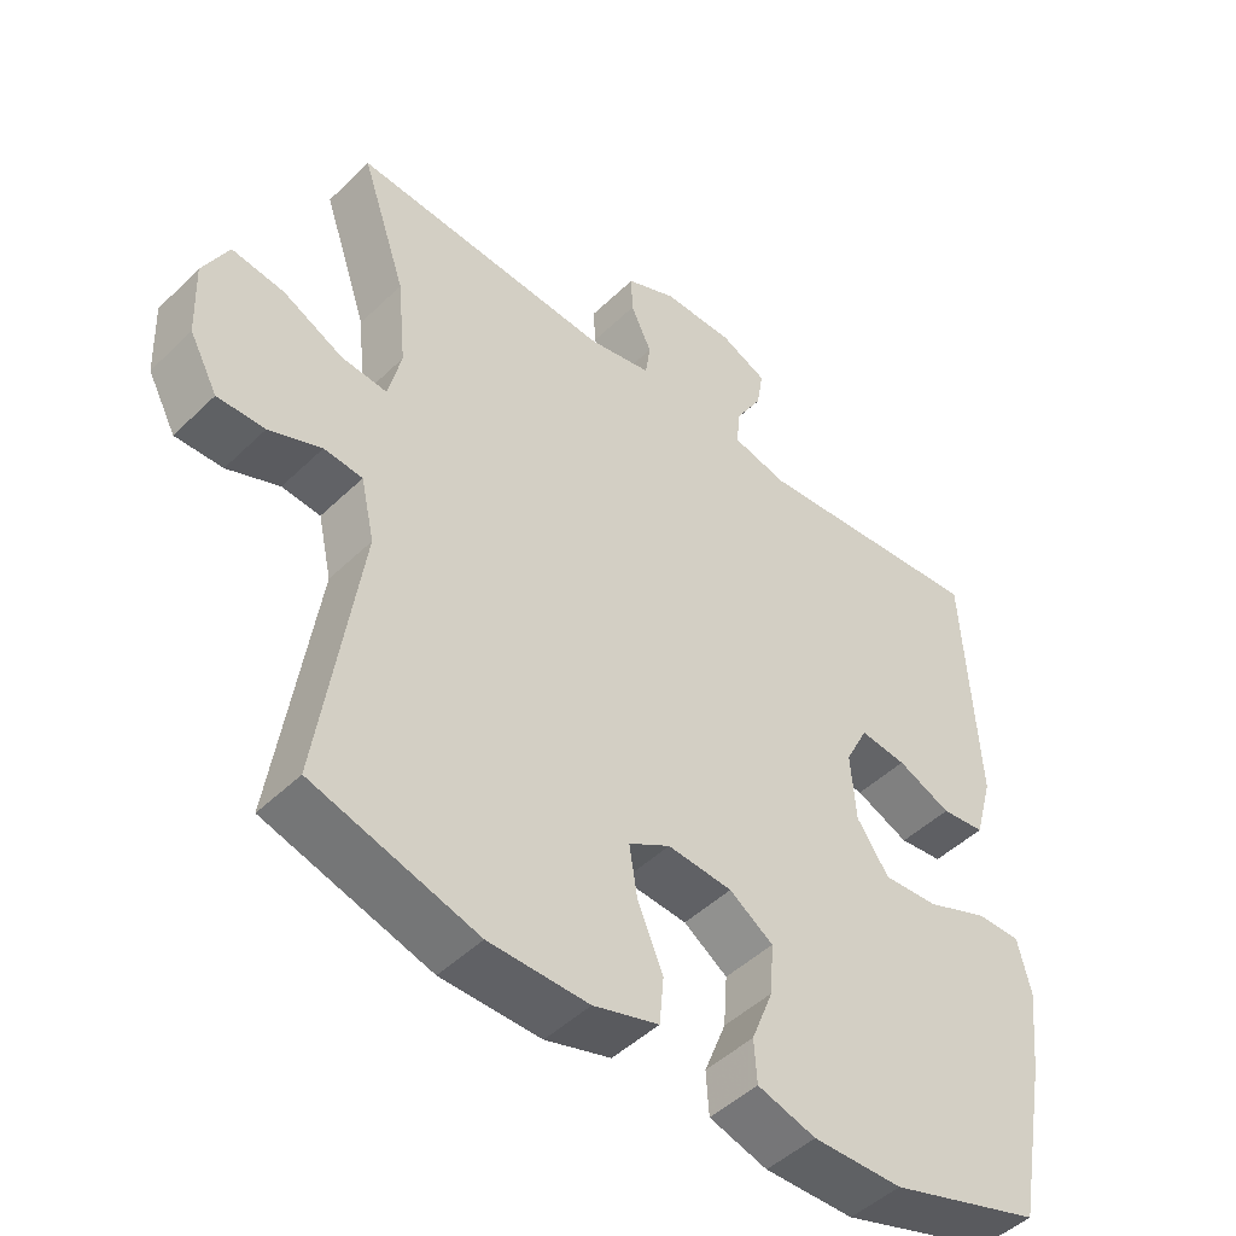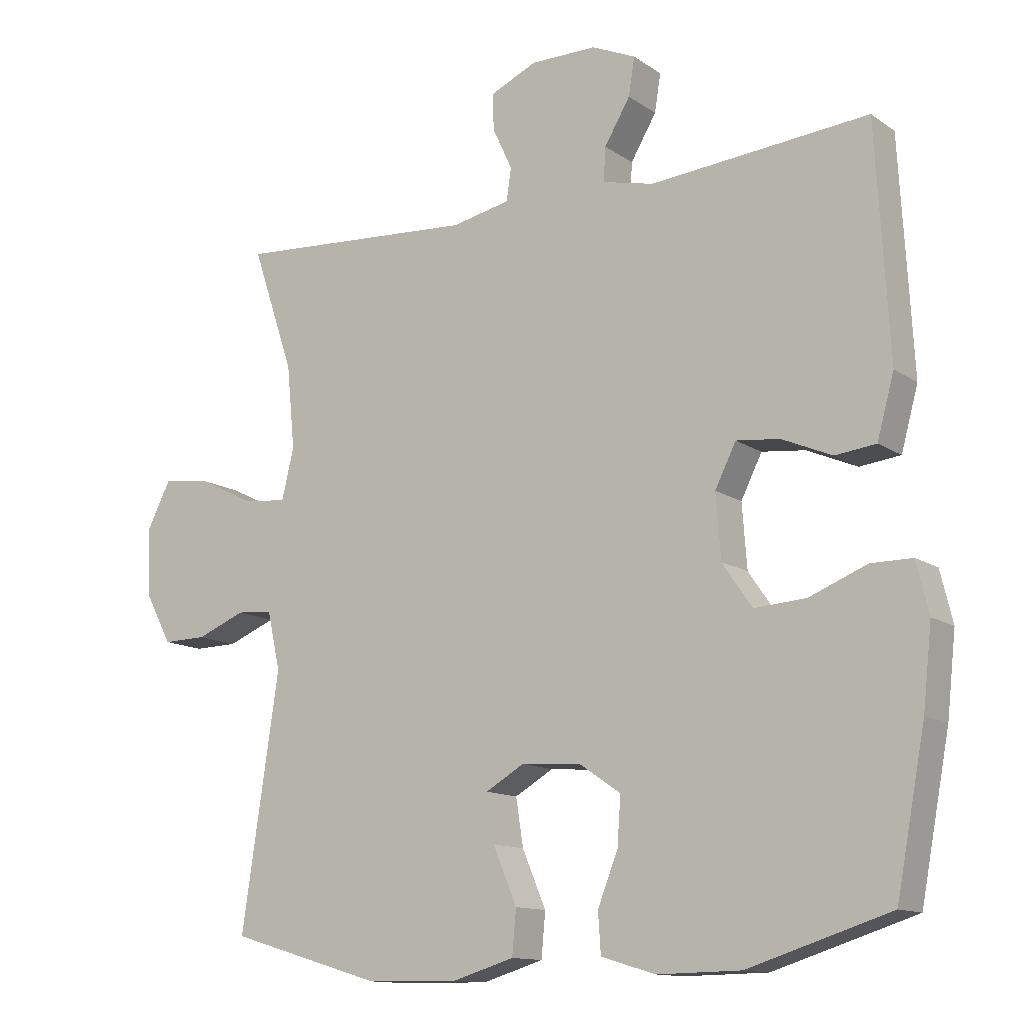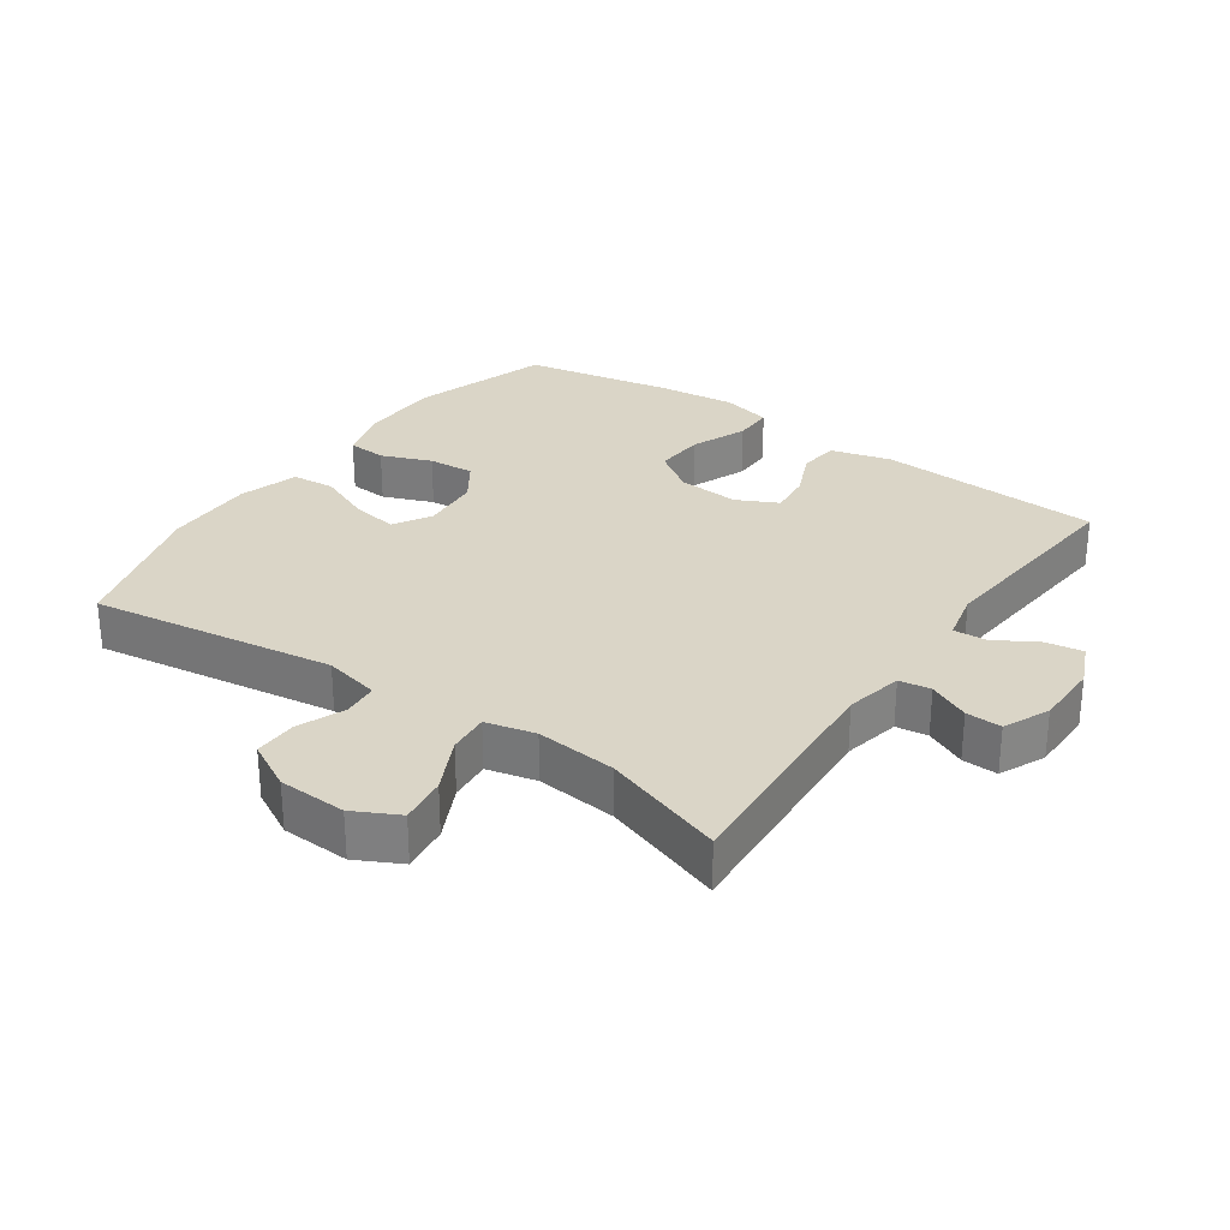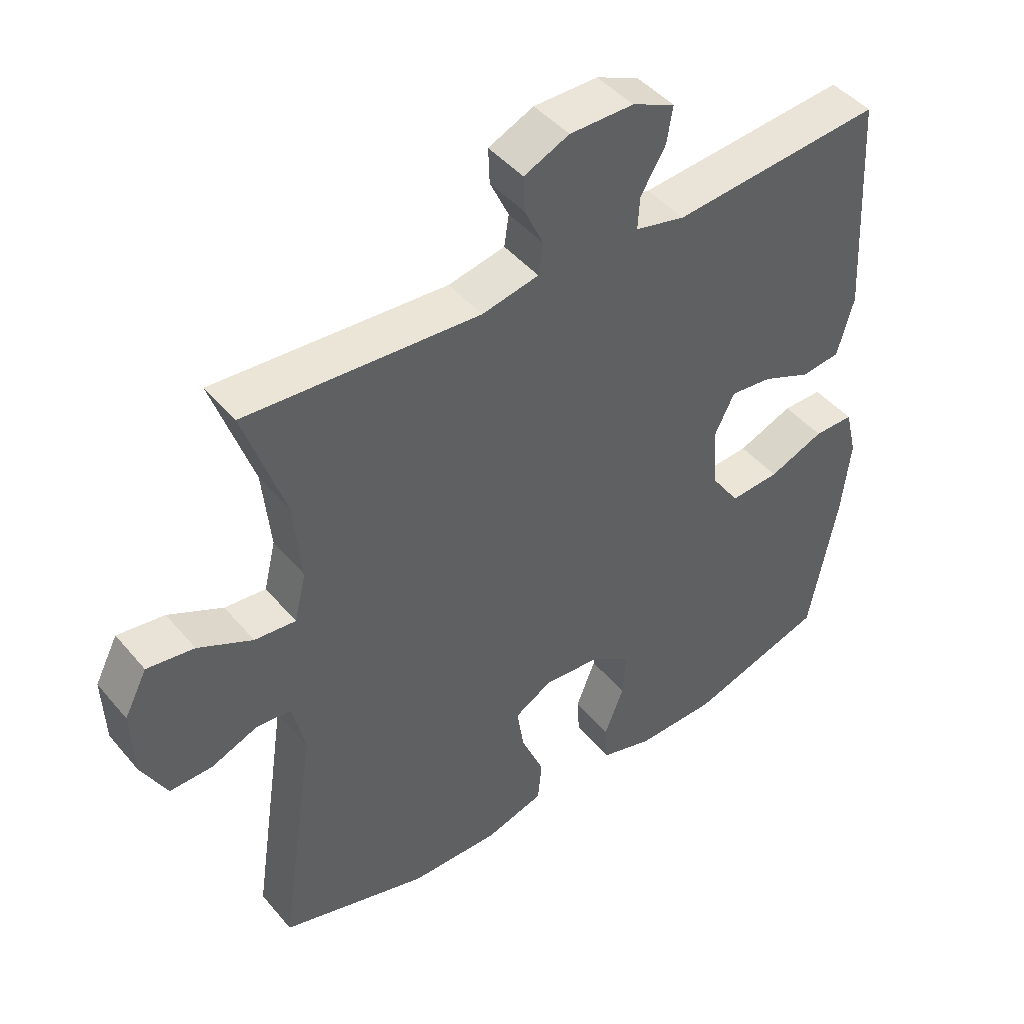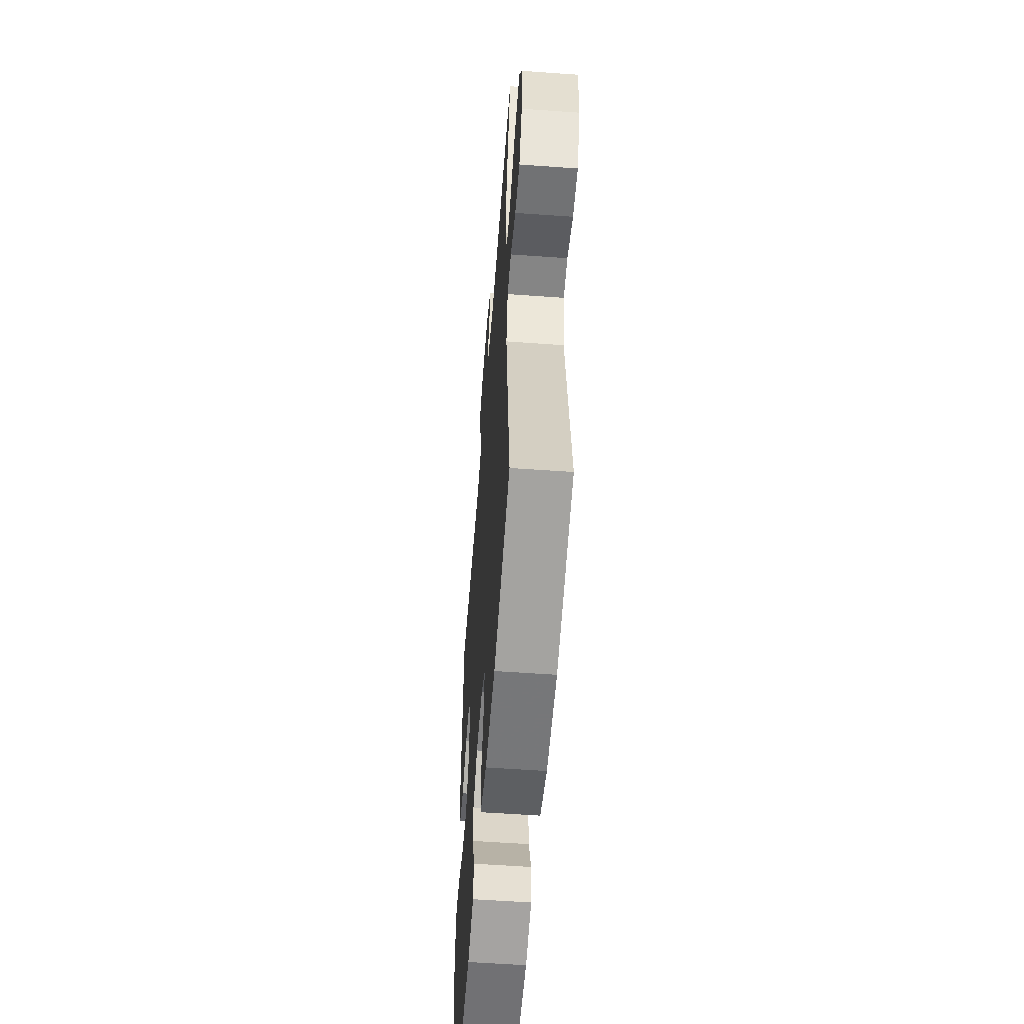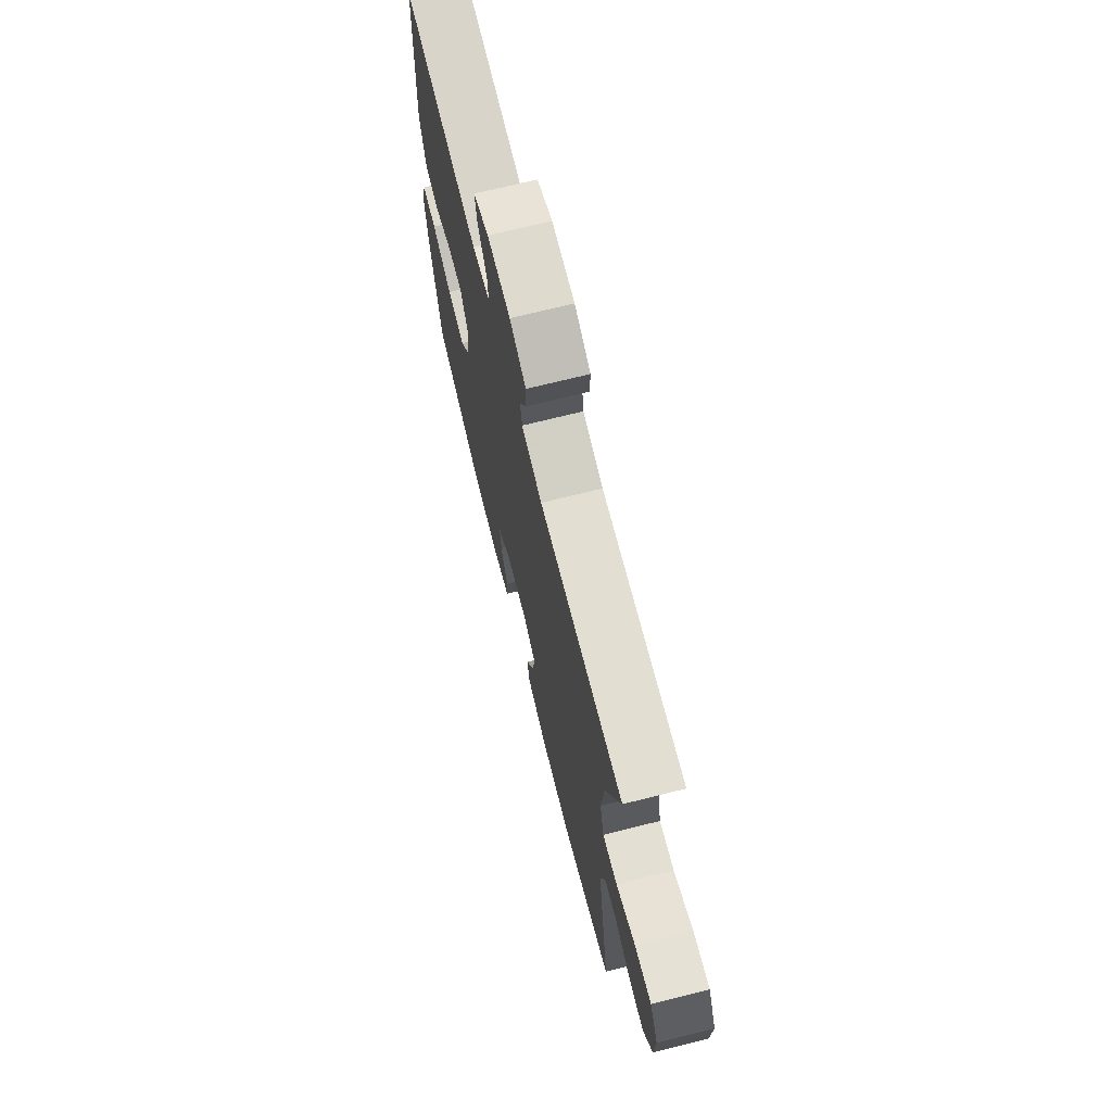
<metadata>
{"format":"obj","ext":"obj","renderer":"f3d","projection":"perspective","resolution":1024,"background":"white","views":[{"elev":-47.5,"azim":-42.7,"up":"+Z"},{"elev":-12.8,"azim":33.6,"up":"+Z"},{"elev":29.0,"azim":-55.0,"up":"+Y"},{"elev":45.1,"azim":-37.3,"up":"+Z"},{"elev":-56.3,"azim":-94.3,"up":"+Z"},{"elev":71.3,"azim":-104.0,"up":"+Z"}]}
</metadata>
<code>
v -0.5 0.07 0.5
v -0.143 0.07 0.476
v -0.056 0.07 0.494
v -0.049 0.07 0.542
v -0.078 0.07 0.604
v -0.08 0.07 0.658
v -0.011 0.07 0.689
v 0.087 0.07 0.689
v 0.152 0.07 0.66
v 0.143 0.07 0.604
v 0.105 0.07 0.54
v 0.102 0.07 0.49
v 0.178 0.07 0.472
v 0.5 0.07 0.5
v 0.519 0.07 0.16
v 0.494 0.07 0.069
v 0.434 0.07 0.062
v 0.36 0.07 0.094
v 0.296 0.07 0.101
v 0.265 0.07 0.039
v 0.272 0.07 -0.055
v 0.316 0.07 -0.119
v 0.392 0.07 -0.114
v 0.477 0.07 -0.08
v 0.538 0.07 -0.08
v 0.556 0.07 -0.155
v 0.543 0.07 -0.273
v 0.5 0.07 -0.5
v 0.291 0.07 -0.566
v 0.168 0.07 -0.568
v 0.088 0.07 -0.544
v 0.084 0.07 -0.485
v 0.114 0.07 -0.409
v 0.119 0.07 -0.339
v 0.059 0.07 -0.298
v -0.03 0.07 -0.291
v -0.087 0.07 -0.324
v -0.076 0.07 -0.394
v -0.041 0.07 -0.477
v -0.047 0.07 -0.542
v -0.137 0.07 -0.569
v -0.274 0.07 -0.567
v -0.5 0.07 -0.5
v -0.445 0.07 -0.129
v -0.464 0.07 -0.044
v -0.517 0.07 -0.039
v -0.589 0.07 -0.068
v -0.654 0.07 -0.069
v -0.693 0.07 0.004
v -0.697 0.07 0.107
v -0.662 0.07 0.175
v -0.59 0.07 0.165
v -0.507 0.07 0.124
v -0.444 0.07 0.118
v -0.426 0.07 0.193
v -0.438 0.07 0.316
v -0.5 0 0.5
v -0.143 0 0.476
v -0.056 0 0.494
v -0.049 0 0.542
v -0.078 0 0.604
v -0.08 0 0.658
v -0.011 0 0.689
v 0.087 0 0.689
v 0.152 0 0.66
v 0.143 0 0.604
v 0.105 0 0.54
v 0.102 0 0.49
v 0.178 0 0.472
v 0.5 0 0.5
v 0.519 0 0.16
v 0.494 0 0.069
v 0.434 0 0.062
v 0.36 0 0.094
v 0.296 0 0.101
v 0.265 0 0.039
v 0.272 0 -0.055
v 0.316 0 -0.119
v 0.392 0 -0.114
v 0.477 0 -0.08
v 0.538 0 -0.08
v 0.556 0 -0.155
v 0.543 0 -0.273
v 0.5 0 -0.5
v 0.291 0 -0.566
v 0.168 0 -0.568
v 0.088 0 -0.544
v 0.084 0 -0.485
v 0.114 0 -0.409
v 0.119 0 -0.339
v 0.059 0 -0.298
v -0.03 0 -0.291
v -0.087 0 -0.324
v -0.076 0 -0.394
v -0.041 0 -0.477
v -0.047 0 -0.542
v -0.137 0 -0.569
v -0.274 0 -0.567
v -0.5 0 -0.5
v -0.445 0 -0.129
v -0.464 0 -0.044
v -0.517 0 -0.039
v -0.589 0 -0.068
v -0.654 0 -0.069
v -0.693 0 0.004
v -0.697 0 0.107
v -0.662 0 0.175
v -0.59 0 0.165
v -0.507 0 0.124
v -0.444 0 0.118
v -0.426 0 0.193
v -0.438 0 0.316
f 51 52 53
f 50 51 53
f 49 50 53
f 48 49 53
f 47 48 53
f 46 47 53
f 45 46 53 54
f 44 45 54 55
f 42 43 44
f 41 42 44
f 40 41 44
f 39 40 44
f 38 39 44
f 37 38 44 55
f 31 32 33
f 30 31 33
f 29 30 33
f 28 29 33
f 27 28 33
f 26 27 33
f 25 26 33
f 24 25 33
f 23 24 33
f 22 23 33 34
f 21 22 34 35
f 16 17 18
f 15 16 18
f 14 15 18
f 13 14 18
f 12 13 18 19
f 9 10 11
f 8 9 11
f 7 8 11
f 6 7 11
f 5 6 11
f 4 5 11
f 3 4 11 12
f 12 19 20
f 3 12 20
f 2 3 20
f 36 37 55 56
f 35 36 56
f 21 35 56
f 20 21 56
f 2 20 56
f 1 2 56
f 109 108 107
f 109 107 106
f 109 106 105
f 109 105 104
f 109 104 103
f 109 103 102
f 110 109 102 101
f 111 110 101 100
f 100 99 98
f 100 98 97
f 100 97 96
f 100 96 95
f 100 95 94
f 111 100 94 93
f 89 88 87
f 89 87 86
f 89 86 85
f 89 85 84
f 89 84 83
f 89 83 82
f 89 82 81
f 89 81 80
f 89 80 79
f 90 89 79 78
f 91 90 78 77
f 74 73 72
f 74 72 71
f 74 71 70
f 74 70 69
f 75 74 69 68
f 67 66 65
f 67 65 64
f 67 64 63
f 67 63 62
f 67 62 61
f 67 61 60
f 68 67 60 59
f 76 75 68
f 76 68 59
f 76 59 58
f 112 111 93 92
f 112 92 91
f 112 91 77
f 112 77 76
f 112 76 58
f 112 58 57
f 1 57 58 2
f 2 58 59 3
f 3 59 60 4
f 4 60 61 5
f 5 61 62 6
f 6 62 63 7
f 7 63 64 8
f 8 64 65 9
f 9 65 66 10
f 10 66 67 11
f 11 67 68 12
f 12 68 69 13
f 13 69 70 14
f 14 70 71 15
f 15 71 72 16
f 16 72 73 17
f 17 73 74 18
f 18 74 75 19
f 19 75 76 20
f 20 76 77 21
f 21 77 78 22
f 22 78 79 23
f 23 79 80 24
f 24 80 81 25
f 25 81 82 26
f 26 82 83 27
f 27 83 84 28
f 28 84 85 29
f 29 85 86 30
f 30 86 87 31
f 31 87 88 32
f 32 88 89 33
f 33 89 90 34
f 34 90 91 35
f 35 91 92 36
f 36 92 93 37
f 37 93 94 38
f 38 94 95 39
f 39 95 96 40
f 40 96 97 41
f 41 97 98 42
f 42 98 99 43
f 43 99 100 44
f 44 100 101 45
f 45 101 102 46
f 46 102 103 47
f 47 103 104 48
f 48 104 105 49
f 49 105 106 50
f 50 106 107 51
f 51 107 108 52
f 52 108 109 53
f 53 109 110 54
f 54 110 111 55
f 55 111 112 56
f 56 112 57 1

</code>
